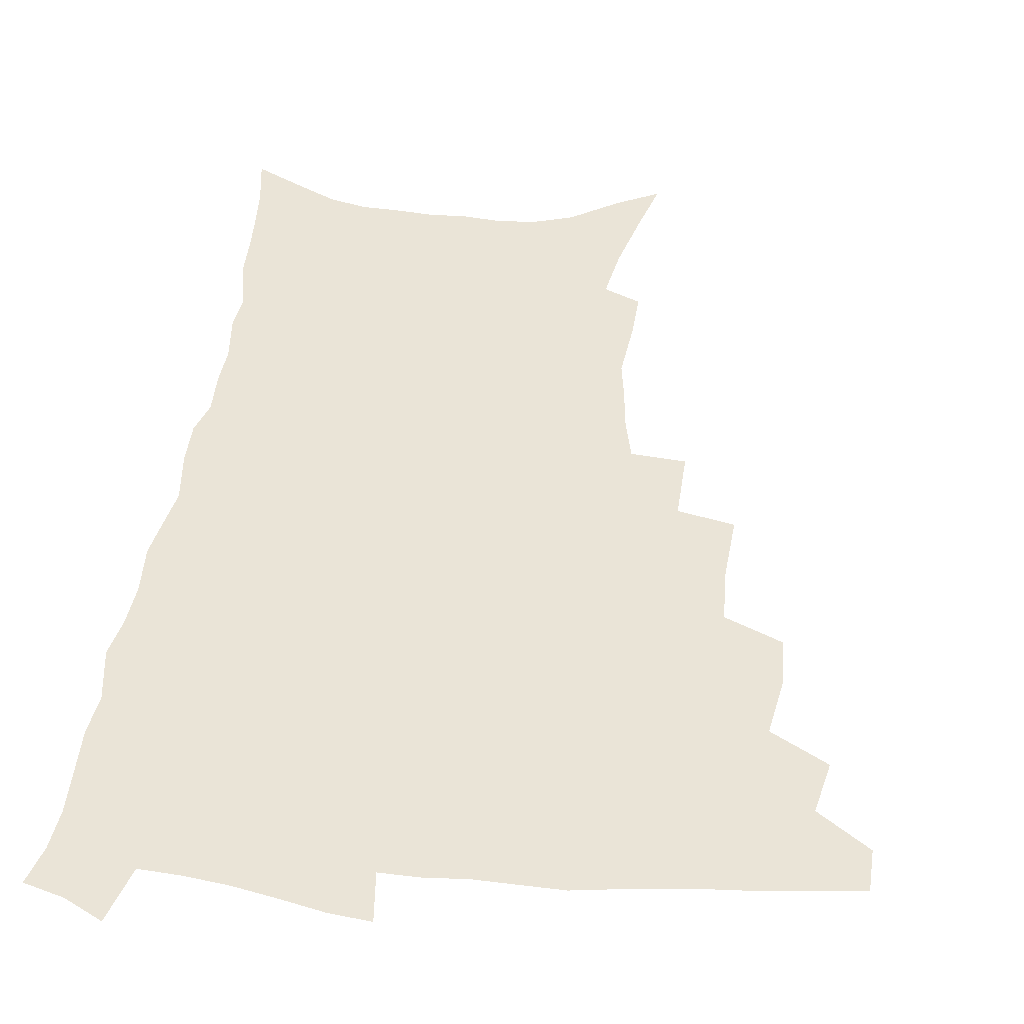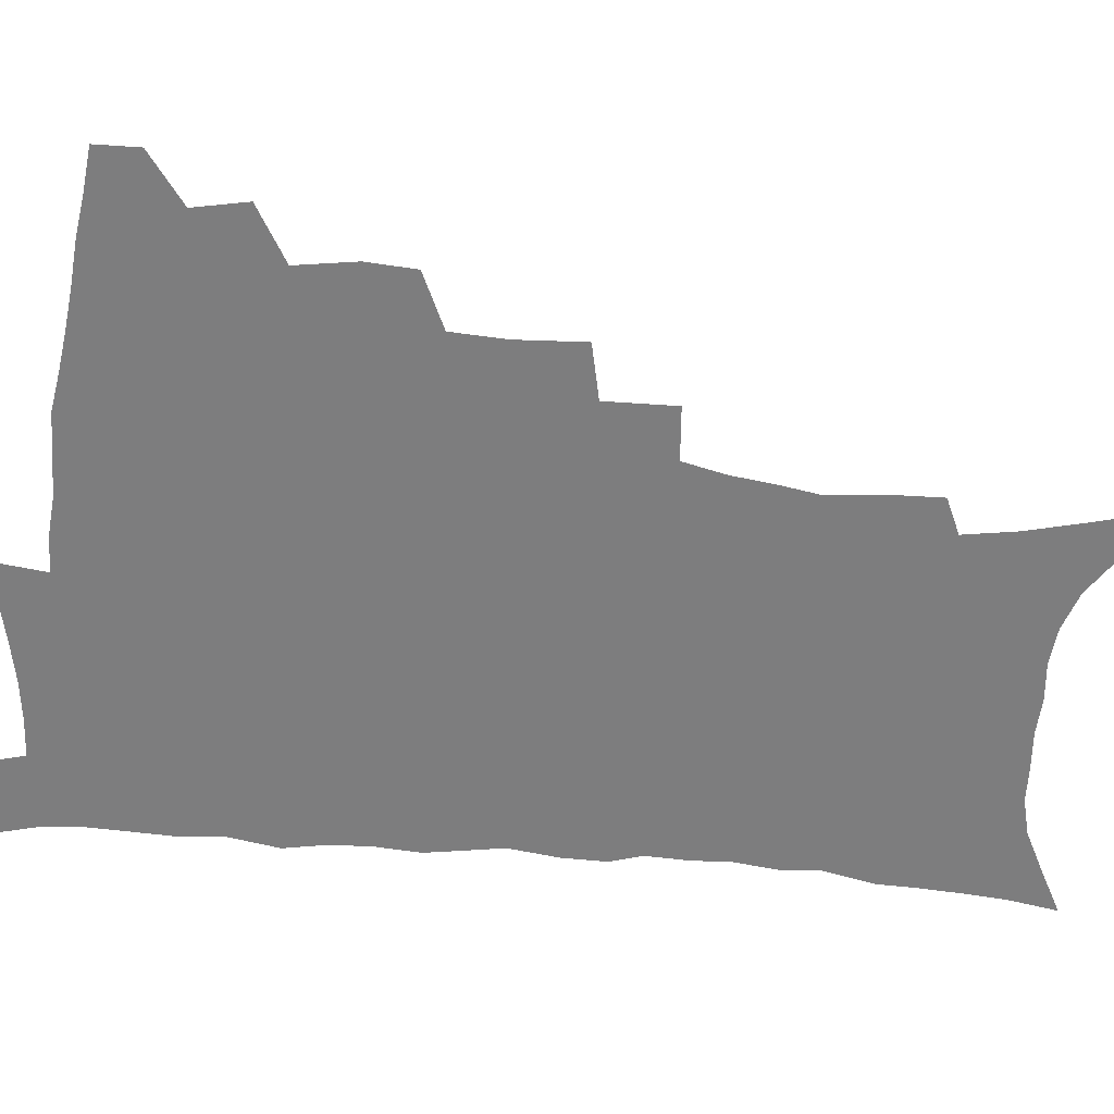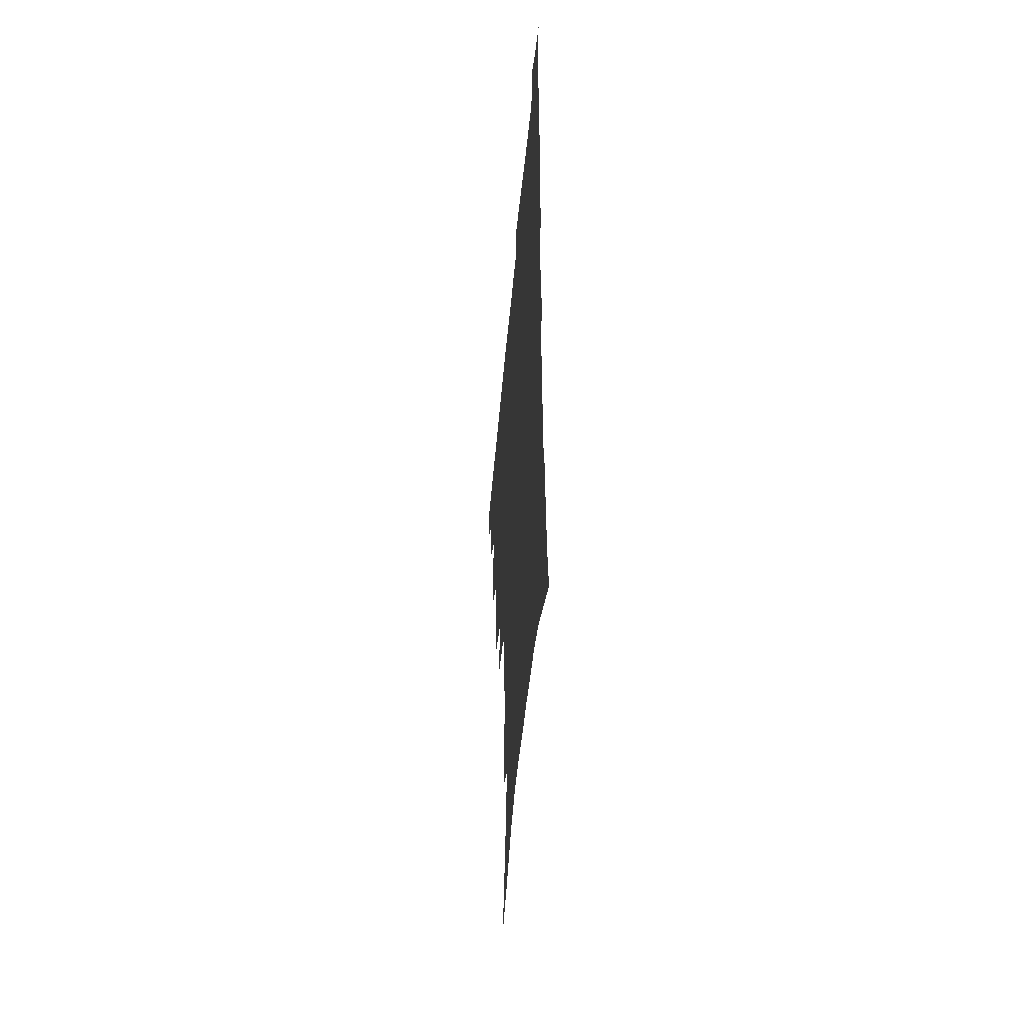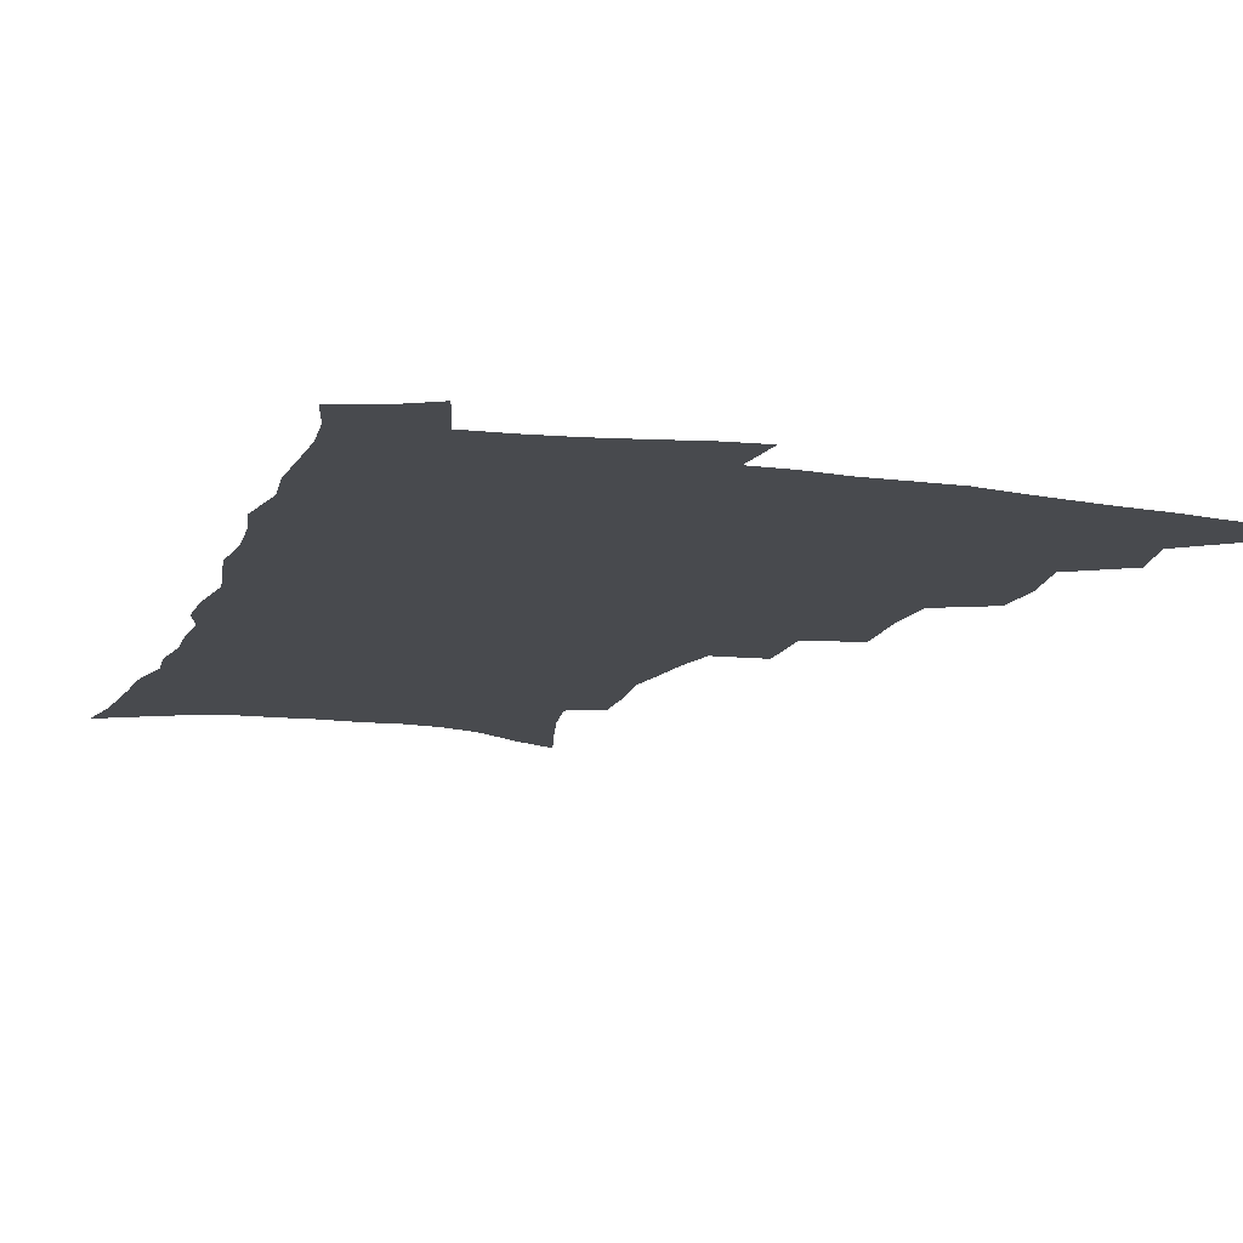
<metadata>
{"format":"obj","ext":"obj","renderer":"f3d","projection":"perspective","resolution":1024,"background":"white","views":[{"elev":43.9,"azim":-173.1,"up":"+Z"},{"elev":-59.2,"azim":-95.7,"up":"+Z"},{"elev":-50.6,"azim":84.8,"up":"+Y"},{"elev":-13.3,"azim":162.2,"up":"+Z"}]}
</metadata>
<code>
v 466 488.5 0
v 466.5 504.4 0
v 480.1 455.7 0
v 484 475 0
v 483.8 490.8 0
v 482.9 506.1 0
v 497.3 404.2 0
v 496.4 422.2 0
v 499.9 443.9 0
v 500.8 461.4 0
v 501.5 477.4 0
v 499.7 492.6 0
v 497.9 508.1 0
v 516.4 350.3 0
v 518 375.2 0
v 517.2 395 0
v 518.9 416.2 0
v 518.1 432.7 0
v 518.7 449.8 0
v 519.5 465.7 0
v 517.3 479.5 0
v 515.7 494 0
v 513.5 509.3 0
v 535.7 320 0
v 536.4 345.7 0
v 535.3 366.2 0
v 535 385.9 0
v 534.5 403.7 0
v 533.1 418.8 0
v 532.4 434.3 0
v 533.4 451.6 0
v 533.4 466.8 0
v 532 481.1 0
v 530.3 495.7 0
v 528.3 510.9 0
v 559.8 232.3 0
v 560.5 249.3 0
v 562.8 272 0
v 560.6 285.7 0
v 558.5 302.6 0
v 555.1 318.2 0
v 552.8 337.1 0
v 551.4 355.8 0
v 550.1 373.5 0
v 549.9 392 0
v 548.7 407 0
v 548.1 422.7 0
v 548.9 439.5 0
v 548.1 453.7 0
v 548.1 468.4 0
v 546.3 482.8 0
v 544.9 497.2 0
v 542.9 512.8 0
v 558 163.2 0
v 563.9 184.5 0
v 569.7 207.1 0
v 572.9 226.2 0
v 573.6 243.5 0
v 573.9 261.1 0
v 573.5 278.2 0
v 572.6 296.4 0
v 570.1 311 0
v 568.4 328.6 0
v 565.9 343.8 0
v 565.4 362.8 0
v 564.6 380.2 0
v 562.8 394 0
v 563.4 411.5 0
v 563.4 427.3 0
v 562.9 441.6 0
v 563 456.4 0
v 561.7 469.9 0
v 561.5 483.6 0
v 559.7 498.1 0
v 557.2 515 0
v 573.2 171.1 0
v 577.3 190.2 0
v 585.1 218.1 0
v 586.3 236.1 0
v 586.6 253.4 0
v 585.2 266.9 0
v 584.8 284.5 0
v 584.4 304.5 0
v 583 320.1 0
v 581 334.7 0
v 579.8 351.8 0
v 578.3 366.7 0
v 578.2 384.9 0
v 577.8 400 0
v 576.6 413.4 0
v 577.2 429.9 0
v 577 443.8 0
v 576.5 457.3 0
v 575.8 470.7 0
v 575.5 484.3 0
v 574 499 0
v 572.4 514.7 0
v 590.6 182.7 0
v 595.9 206.5 0
v 597.2 223.3 0
v 597.8 240.6 0
v 597.9 258.5 0
v 597.2 274.4 0
v 596.6 290.9 0
v 595.3 305.7 0
v 594.7 326.1 0
v 593 338 0
v 592.2 355.4 0
v 591.3 370.7 0
v 590.7 385.6 0
v 590.7 402.3 0
v 590.1 416 0
v 590.1 430.2 0
v 590.2 444.6 0
v 589.9 457.9 0
v 589.7 471.4 0
v 589.3 485.1 0
v 588.2 499.6 0
v 587.4 514.3 0
v 604.8 187.4 0
v 608.1 209 0
v 609.4 228.3 0
v 609.4 244.9 0
v 608.8 259.7 0
v 607.9 274 0
v 607.8 294 0
v 607.1 311.6 0
v 606.1 325.9 0
v 605 341.4 0
v 604.5 358.7 0
v 603.9 373.7 0
v 603.4 387.8 0
v 603.3 403.3 0
v 603.4 418.2 0
v 603.3 431.7 0
v 603.4 445.4 0
v 603.4 458.4 0
v 603.5 471.8 0
v 603.6 485.1 0
v 603.1 499 0
v 601.5 515.5 0
v 618.6 188.7 0
v 620.4 211.6 0
v 620.8 229.3 0
v 620.7 246.4 0
v 620.5 264.8 0
v 619.8 281.6 0
v 619 293.8 0
v 618.2 314.8 0
v 617.6 327.8 0
v 616.9 344.6 0
v 616.4 359.3 0
v 616.1 373.7 0
v 615.9 390 0
v 615.8 404.6 0
v 615.9 418.8 0
v 616.1 432.2 0
v 616.2 445.1 0
v 616.6 458.5 0
v 617.4 472.2 0
v 617.5 485 0
v 617 498.8 0
v 615.8 515.2 0
v 613.8 533.7 0
v 632.4 187.2 0
v 632.6 210.9 0
v 632.4 233.2 0
v 632.2 247.9 0
v 631.6 265.9 0
v 631.1 280.3 0
v 630.3 297.5 0
v 629.7 313.1 0
v 629.1 329 0
v 628.4 345.6 0
v 628.4 358.6 0
v 628.2 374.6 0
v 628.1 389.6 0
v 628.1 404.1 0
v 628.2 418.2 0
v 628.8 433.6 0
v 629.2 445.7 0
v 629.7 458.4 0
v 630.3 471.8 0
v 630.7 484.8 0
v 630.8 498.4 0
v 630.1 514.2 0
v 628.4 532 0
v 646.4 187.8 0
v 644.9 212.1 0
v 644.8 228.4 0
v 643.9 246 0
v 642.8 265.2 0
v 642.3 280.7 0
v 641.4 298 0
v 640.8 314.1 0
v 640.9 327.2 0
v 640.3 343.8 0
v 640.1 359.4 0
v 640.3 373.5 0
v 640.3 388.5 0
v 640.5 403 0
v 640.5 418.8 0
v 641.2 431.8 0
v 641.9 444.7 0
v 642.6 457.9 0
v 643.2 471.5 0
v 643.8 484.3 0
v 644.5 497.6 0
v 645.8 510.5 0
v 643.8 528.5 0
v 660.3 186.6 0
v 658 208.4 0
v 656.3 229 0
v 655.8 243.7 0
v 654 264 0
v 654.1 277.8 0
v 652.5 297.4 0
v 652.3 312.2 0
v 652.4 326.2 0
v 652 342.2 0
v 651.8 357.6 0
v 652.8 370.7 0
v 652.7 386.1 0
v 653.5 399.5 0
v 653 416.4 0
v 653.7 430 0
v 655 442.6 0
v 655.4 457 0
v 655.9 470.6 0
v 657.1 483.5 0
v 658.1 496.7 0
v 658.9 510.1 0
v 659 525.4 0
v 673.6 186 0
v 670.9 205.8 0
v 668.8 225 0
v 667.6 242 0
v 666.7 258.8 0
v 665.6 276 0
v 664.3 293.6 0
v 663.7 309.5 0
v 664.5 322.8 0
v 664 339.3 0
v 665.1 352.6 0
v 665.2 367.7 0
v 664.8 384.2 0
v 665.9 397.5 0
v 665.3 414.4 0
v 666.7 427.5 0
v 667.5 441.4 0
v 668.8 454.6 0
v 669.2 468.8 0
v 670 482.8 0
v 671.6 495.8 0
v 672.8 509.5 0
v 674 523.5 0
v 687.1 182.4 0
v 685.1 200 0
v 682.6 218.9 0
v 680.1 238.1 0
v 678.7 255.3 0
v 678.1 271.2 0
v 676.9 288.2 0
v 677.7 301.9 0
v 676.1 320.2 0
v 677.3 333.6 0
v 677.1 349.5 0
v 678.1 363.4 0
v 677.7 379.8 0
v 679.1 393.6 0
v 679.5 408.8 0
v 680.2 423.6 0
v 680.6 438.5 0
v 682.5 451.8 0
v 682.1 467.8 0
v 683.7 480.9 0
v 684.9 494.5 0
v 687 508.1 0
v 688.7 522.5 0
v 694.4 543.2 0
v 702.9 174.3 0
v 700.1 192.7 0
v 698 210.3 0
v 696.3 227.6 0
v 692.9 247.4 0
v 692.4 263.2 0
v 691.1 280 0
v 690.3 296.3 0
v 690.9 311 0
v 691.8 325.3 0
v 693.2 339.4 0
v 692.2 356.6 0
v 692.9 371.7 0
v 694.9 385.3 0
v 694.7 401.7 0
v 696.5 416 0
v 695.1 433.5 0
v 698 446.7 0
v 696.4 464.1 0
v 697.2 478.5 0
v 699.4 492 0
v 701.3 506.2 0
v 702.7 520.3 0
v 707.8 536 0
v 719 165.6 0
v 716.1 183.9 0
v 714.9 199.7 0
v 714.1 215.2 0
v 713.8 230.5 0
v 709.9 250.4 0
v 711.2 263.6 0
v 709.3 281.3 0
v 710.2 295.5 0
v 709.7 311.7 0
v 713.4 323.6 0
v 713.4 340 0
v 711.1 359.2 0
v 713.6 373 0
v 716 387.5 0
v 714.9 405.5 0
v 716.1 421.3 0
v 718.9 435.7 0
v 715.7 455.4 0
v 717.4 470.6 0
v 716.9 486.9 0
v 716.5 503.5 0
v 717.9 518 0
v 721.6 531.8 0
f 4 5 1
f 1 5 2
f 5 6 2
f 9 10 3
f 3 10 4
f 10 11 4
f 4 11 5
f 11 12 5
f 5 12 6
f 12 13 6
f 16 17 7
f 7 17 8
f 17 18 8
f 8 18 9
f 18 19 9
f 9 19 10
f 19 20 10
f 10 20 11
f 20 21 11
f 11 21 12
f 21 22 12
f 12 22 13
f 22 23 13
f 25 26 14
f 14 26 15
f 26 27 15
f 15 27 16
f 27 28 16
f 16 28 17
f 28 29 17
f 17 29 18
f 29 30 18
f 18 30 19
f 30 31 19
f 19 31 20
f 31 32 20
f 20 32 21
f 32 33 21
f 21 33 22
f 33 34 22
f 22 34 23
f 34 35 23
f 41 42 24
f 24 42 25
f 42 43 25
f 25 43 26
f 43 44 26
f 26 44 27
f 44 45 27
f 27 45 28
f 45 46 28
f 28 46 29
f 46 47 29
f 29 47 30
f 47 48 30
f 30 48 31
f 48 49 31
f 31 49 32
f 49 50 32
f 32 50 33
f 50 51 33
f 33 51 34
f 51 52 34
f 34 52 35
f 52 53 35
f 57 58 36
f 36 58 37
f 58 59 37
f 37 59 38
f 59 60 38
f 38 60 39
f 60 61 39
f 39 61 40
f 61 62 40
f 40 62 41
f 62 63 41
f 41 63 42
f 63 64 42
f 42 64 43
f 64 65 43
f 43 65 44
f 65 66 44
f 44 66 45
f 66 67 45
f 45 67 46
f 67 68 46
f 46 68 47
f 68 69 47
f 47 69 48
f 69 70 48
f 48 70 49
f 70 71 49
f 49 71 50
f 71 72 50
f 50 72 51
f 72 73 51
f 51 73 52
f 73 74 52
f 52 74 53
f 74 75 53
f 54 76 55
f 76 77 55
f 55 77 56
f 77 78 56
f 56 78 57
f 78 79 57
f 57 79 58
f 79 80 58
f 58 80 59
f 80 81 59
f 59 81 60
f 81 82 60
f 60 82 61
f 82 83 61
f 61 83 62
f 83 84 62
f 62 84 63
f 84 85 63
f 63 85 64
f 85 86 64
f 64 86 65
f 86 87 65
f 65 87 66
f 87 88 66
f 66 88 67
f 88 89 67
f 67 89 68
f 89 90 68
f 68 90 69
f 90 91 69
f 69 91 70
f 91 92 70
f 70 92 71
f 92 93 71
f 71 93 72
f 93 94 72
f 72 94 73
f 94 95 73
f 73 95 74
f 95 96 74
f 74 96 75
f 96 97 75
f 76 98 77
f 98 99 77
f 77 99 78
f 99 100 78
f 78 100 79
f 100 101 79
f 79 101 80
f 101 102 80
f 80 102 81
f 102 103 81
f 81 103 82
f 103 104 82
f 82 104 83
f 104 105 83
f 83 105 84
f 105 106 84
f 84 106 85
f 106 107 85
f 85 107 86
f 107 108 86
f 86 108 87
f 108 109 87
f 87 109 88
f 109 110 88
f 88 110 89
f 110 111 89
f 89 111 90
f 111 112 90
f 90 112 91
f 112 113 91
f 91 113 92
f 113 114 92
f 92 114 93
f 114 115 93
f 93 115 94
f 115 116 94
f 94 116 95
f 116 117 95
f 95 117 96
f 117 118 96
f 96 118 97
f 118 119 97
f 98 120 99
f 120 121 99
f 99 121 100
f 121 122 100
f 100 122 101
f 122 123 101
f 101 123 102
f 123 124 102
f 102 124 103
f 124 125 103
f 103 125 104
f 125 126 104
f 104 126 105
f 126 127 105
f 105 127 106
f 127 128 106
f 106 128 107
f 128 129 107
f 107 129 108
f 129 130 108
f 108 130 109
f 130 131 109
f 109 131 110
f 131 132 110
f 110 132 111
f 132 133 111
f 111 133 112
f 133 134 112
f 112 134 113
f 134 135 113
f 113 135 114
f 135 136 114
f 114 136 115
f 136 137 115
f 115 137 116
f 137 138 116
f 116 138 117
f 138 139 117
f 117 139 118
f 139 140 118
f 118 140 119
f 140 141 119
f 120 142 121
f 142 143 121
f 121 143 122
f 143 144 122
f 122 144 123
f 144 145 123
f 123 145 124
f 145 146 124
f 124 146 125
f 146 147 125
f 125 147 126
f 147 148 126
f 126 148 127
f 148 149 127
f 127 149 128
f 149 150 128
f 128 150 129
f 150 151 129
f 129 151 130
f 151 152 130
f 130 152 131
f 152 153 131
f 131 153 132
f 153 154 132
f 132 154 133
f 154 155 133
f 133 155 134
f 155 156 134
f 134 156 135
f 156 157 135
f 135 157 136
f 157 158 136
f 136 158 137
f 158 159 137
f 137 159 138
f 159 160 138
f 138 160 139
f 160 161 139
f 139 161 140
f 161 162 140
f 140 162 141
f 162 163 141
f 142 165 143
f 165 166 143
f 143 166 144
f 166 167 144
f 144 167 145
f 167 168 145
f 145 168 146
f 168 169 146
f 146 169 147
f 169 170 147
f 147 170 148
f 170 171 148
f 148 171 149
f 171 172 149
f 149 172 150
f 172 173 150
f 150 173 151
f 173 174 151
f 151 174 152
f 174 175 152
f 152 175 153
f 175 176 153
f 153 176 154
f 176 177 154
f 154 177 155
f 177 178 155
f 155 178 156
f 178 179 156
f 156 179 157
f 179 180 157
f 157 180 158
f 180 181 158
f 158 181 159
f 181 182 159
f 159 182 160
f 182 183 160
f 160 183 161
f 183 184 161
f 161 184 162
f 184 185 162
f 162 185 163
f 185 186 163
f 163 186 164
f 186 187 164
f 165 188 166
f 188 189 166
f 166 189 167
f 189 190 167
f 167 190 168
f 190 191 168
f 168 191 169
f 191 192 169
f 169 192 170
f 192 193 170
f 170 193 171
f 193 194 171
f 171 194 172
f 194 195 172
f 172 195 173
f 195 196 173
f 173 196 174
f 196 197 174
f 174 197 175
f 197 198 175
f 175 198 176
f 198 199 176
f 176 199 177
f 199 200 177
f 177 200 178
f 200 201 178
f 178 201 179
f 201 202 179
f 179 202 180
f 202 203 180
f 180 203 181
f 203 204 181
f 181 204 182
f 204 205 182
f 182 205 183
f 205 206 183
f 183 206 184
f 206 207 184
f 184 207 185
f 207 208 185
f 185 208 186
f 208 209 186
f 186 209 187
f 209 210 187
f 188 211 189
f 211 212 189
f 189 212 190
f 212 213 190
f 190 213 191
f 213 214 191
f 191 214 192
f 214 215 192
f 192 215 193
f 215 216 193
f 193 216 194
f 216 217 194
f 194 217 195
f 217 218 195
f 195 218 196
f 218 219 196
f 196 219 197
f 219 220 197
f 197 220 198
f 220 221 198
f 198 221 199
f 221 222 199
f 199 222 200
f 222 223 200
f 200 223 201
f 223 224 201
f 201 224 202
f 224 225 202
f 202 225 203
f 225 226 203
f 203 226 204
f 226 227 204
f 204 227 205
f 227 228 205
f 205 228 206
f 228 229 206
f 206 229 207
f 229 230 207
f 207 230 208
f 230 231 208
f 208 231 209
f 231 232 209
f 209 232 210
f 232 233 210
f 211 234 212
f 234 235 212
f 212 235 213
f 235 236 213
f 213 236 214
f 236 237 214
f 214 237 215
f 237 238 215
f 215 238 216
f 238 239 216
f 216 239 217
f 239 240 217
f 217 240 218
f 240 241 218
f 218 241 219
f 241 242 219
f 219 242 220
f 242 243 220
f 220 243 221
f 243 244 221
f 221 244 222
f 244 245 222
f 222 245 223
f 245 246 223
f 223 246 224
f 246 247 224
f 224 247 225
f 247 248 225
f 225 248 226
f 248 249 226
f 226 249 227
f 249 250 227
f 227 250 228
f 250 251 228
f 228 251 229
f 251 252 229
f 229 252 230
f 252 253 230
f 230 253 231
f 253 254 231
f 231 254 232
f 254 255 232
f 232 255 233
f 255 256 233
f 234 257 235
f 257 258 235
f 235 258 236
f 258 259 236
f 236 259 237
f 259 260 237
f 237 260 238
f 260 261 238
f 238 261 239
f 261 262 239
f 239 262 240
f 262 263 240
f 240 263 241
f 263 264 241
f 241 264 242
f 264 265 242
f 242 265 243
f 265 266 243
f 243 266 244
f 266 267 244
f 244 267 245
f 267 268 245
f 245 268 246
f 268 269 246
f 246 269 247
f 269 270 247
f 247 270 248
f 270 271 248
f 248 271 249
f 271 272 249
f 249 272 250
f 272 273 250
f 250 273 251
f 273 274 251
f 251 274 252
f 274 275 252
f 252 275 253
f 275 276 253
f 253 276 254
f 276 277 254
f 254 277 255
f 277 278 255
f 255 278 256
f 278 279 256
f 257 281 258
f 281 282 258
f 258 282 259
f 282 283 259
f 259 283 260
f 283 284 260
f 260 284 261
f 284 285 261
f 261 285 262
f 285 286 262
f 262 286 263
f 286 287 263
f 263 287 264
f 287 288 264
f 264 288 265
f 288 289 265
f 265 289 266
f 289 290 266
f 266 290 267
f 290 291 267
f 267 291 268
f 291 292 268
f 268 292 269
f 292 293 269
f 269 293 270
f 293 294 270
f 270 294 271
f 294 295 271
f 271 295 272
f 295 296 272
f 272 296 273
f 296 297 273
f 273 297 274
f 297 298 274
f 274 298 275
f 298 299 275
f 275 299 276
f 299 300 276
f 276 300 277
f 300 301 277
f 277 301 278
f 301 302 278
f 278 302 279
f 302 303 279
f 279 303 280
f 303 304 280
f 281 305 282
f 305 306 282
f 282 306 283
f 306 307 283
f 283 307 284
f 307 308 284
f 284 308 285
f 308 309 285
f 285 309 286
f 309 310 286
f 286 310 287
f 310 311 287
f 287 311 288
f 311 312 288
f 288 312 289
f 312 313 289
f 289 313 290
f 313 314 290
f 290 314 291
f 314 315 291
f 291 315 292
f 315 316 292
f 292 316 293
f 316 317 293
f 293 317 294
f 317 318 294
f 294 318 295
f 318 319 295
f 295 319 296
f 319 320 296
f 296 320 297
f 320 321 297
f 297 321 298
f 321 322 298
f 298 322 299
f 322 323 299
f 299 323 300
f 323 324 300
f 300 324 301
f 324 325 301
f 301 325 302
f 325 326 302
f 302 326 303
f 326 327 303
f 303 327 304
f 327 328 304

</code>
